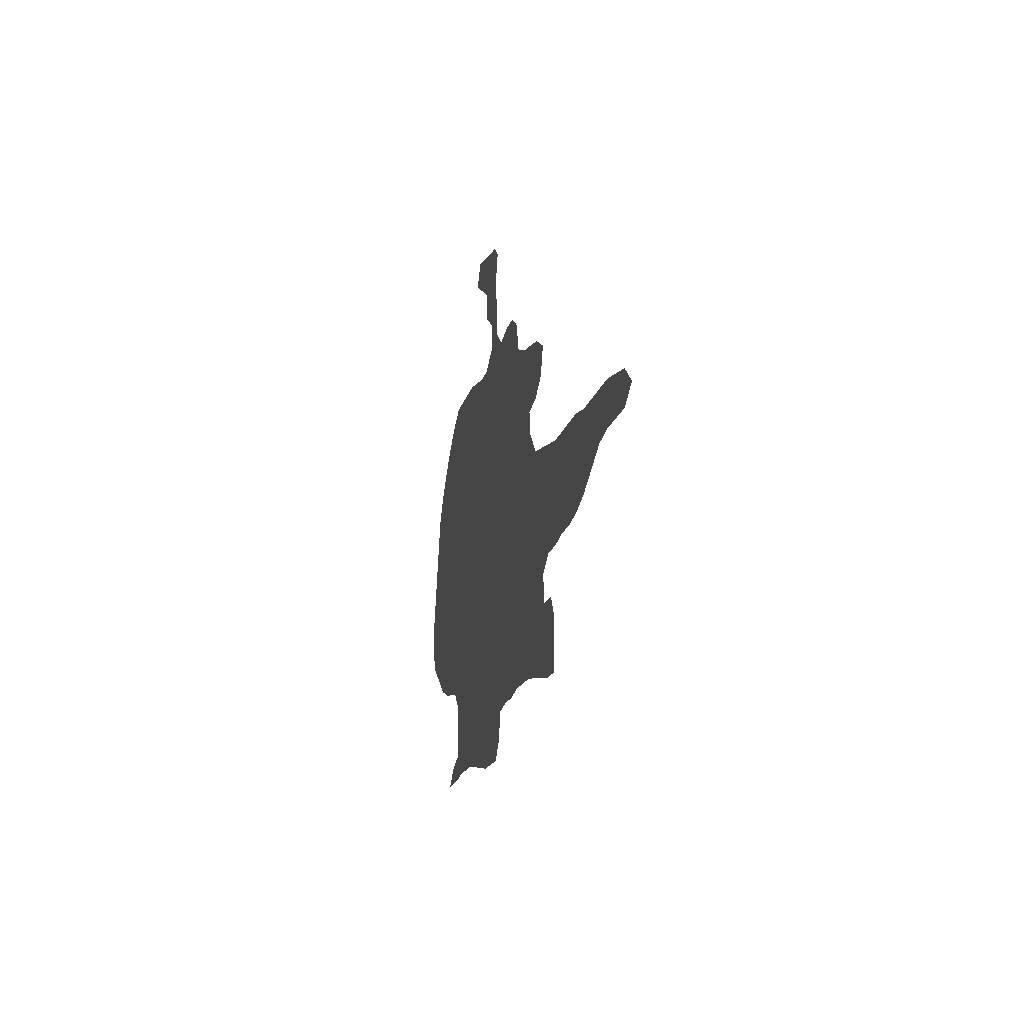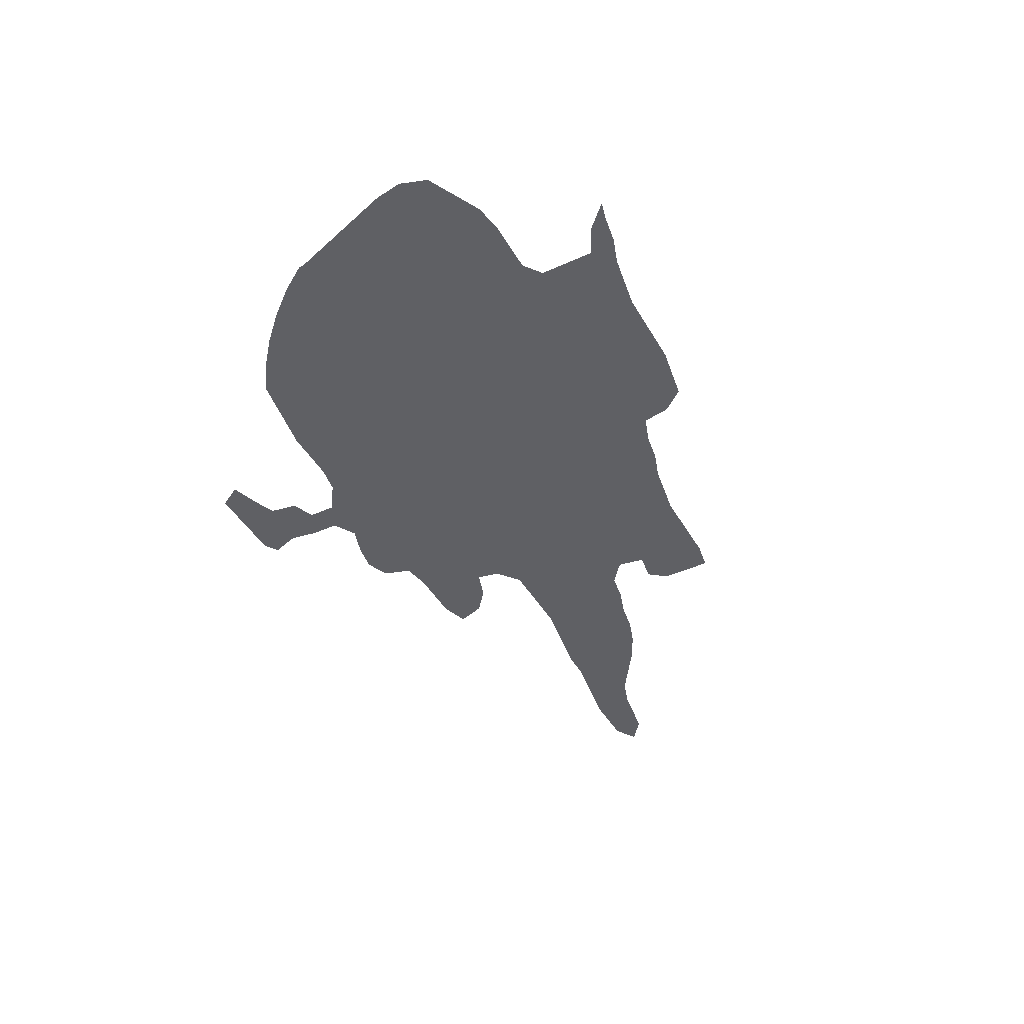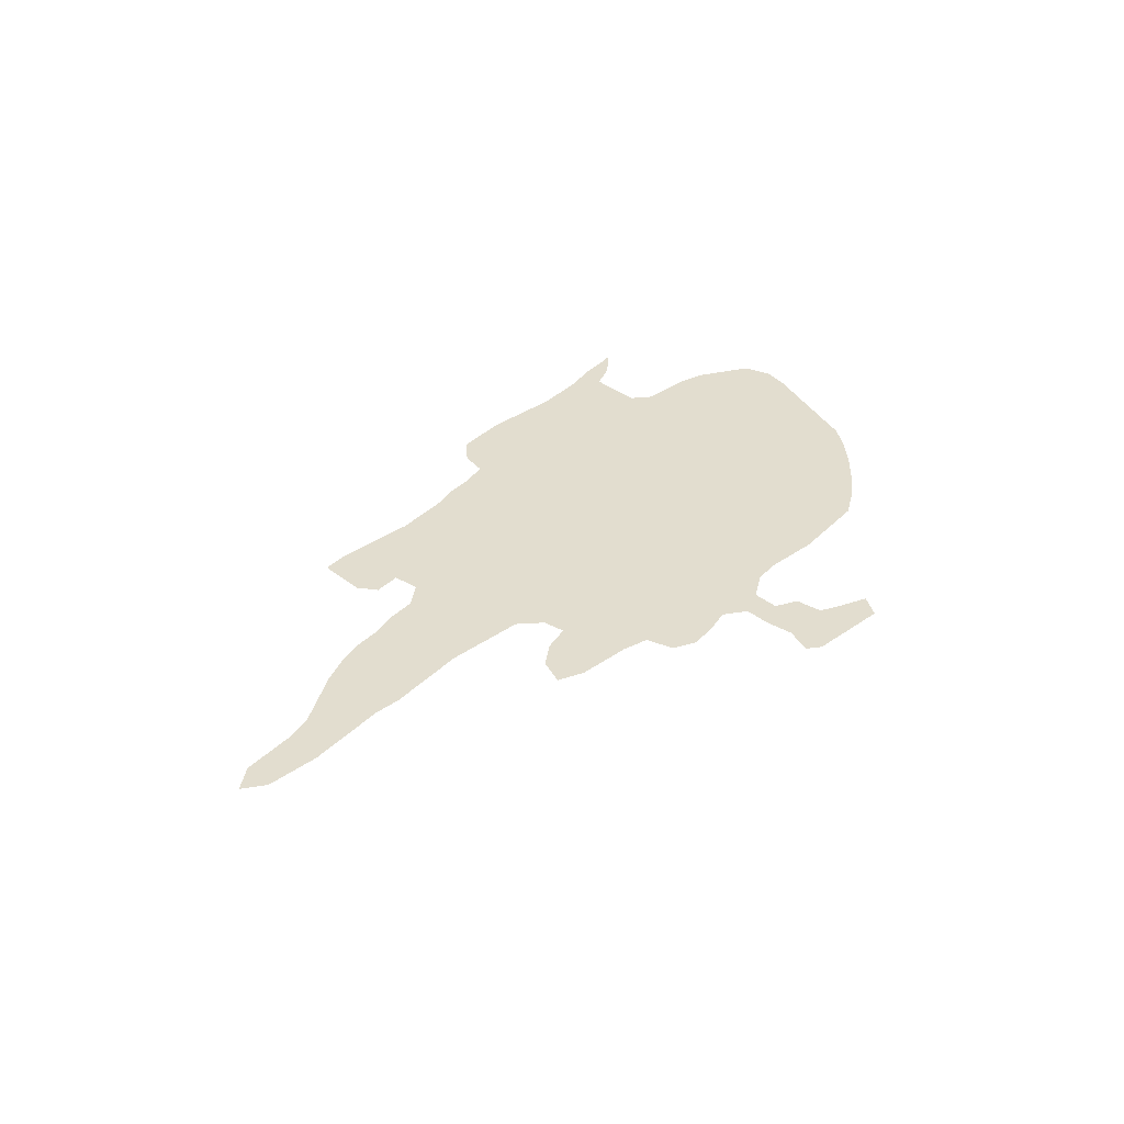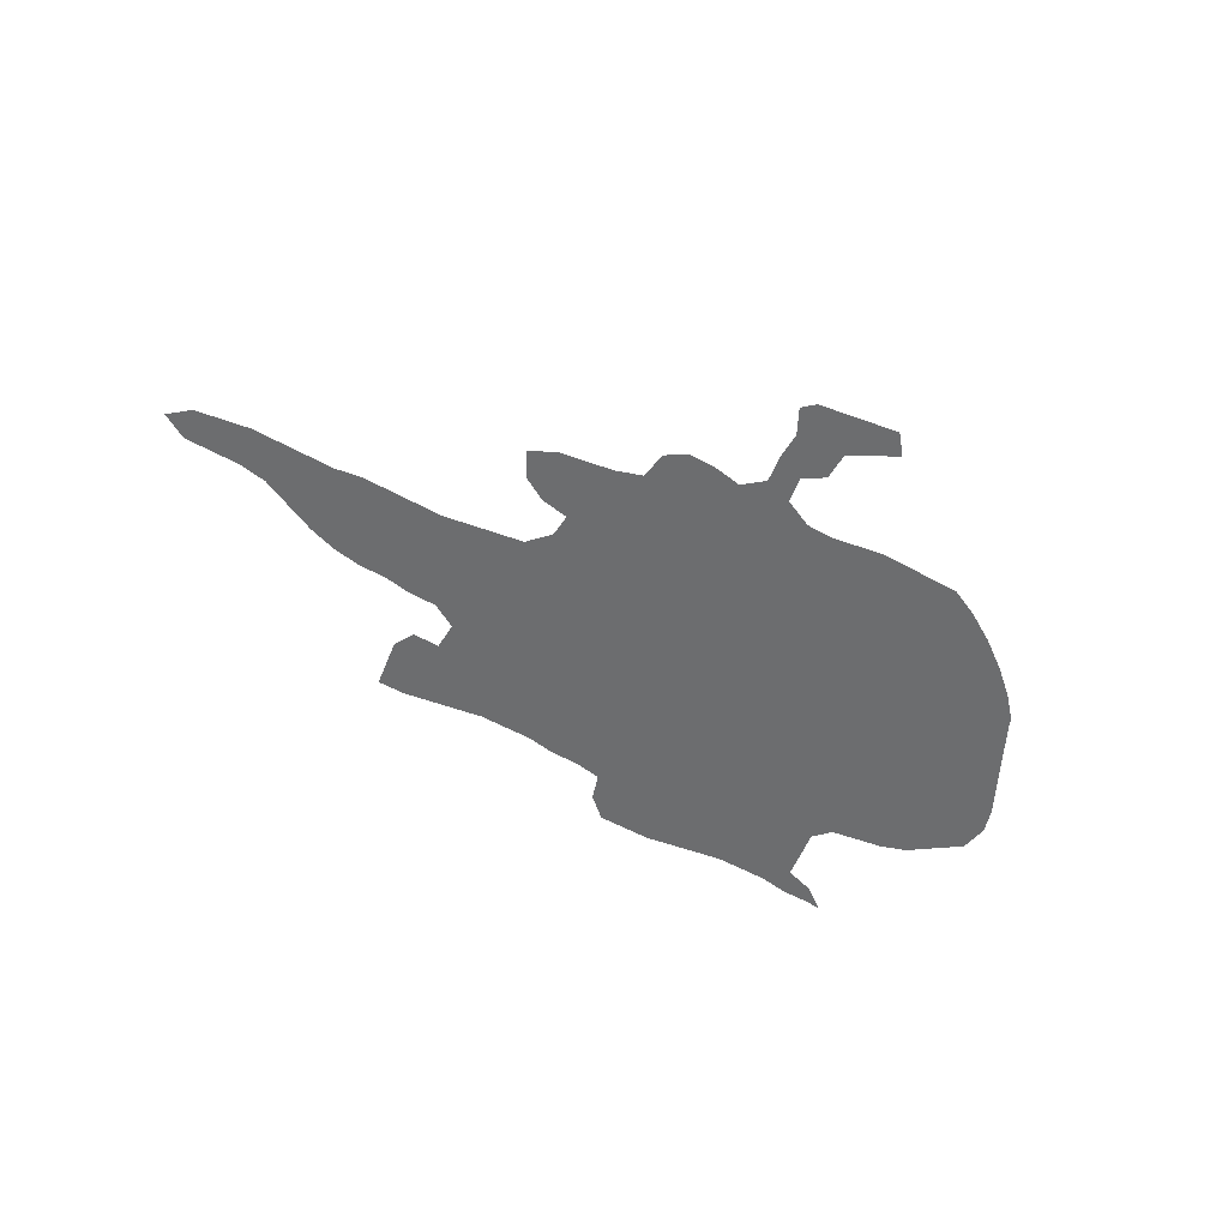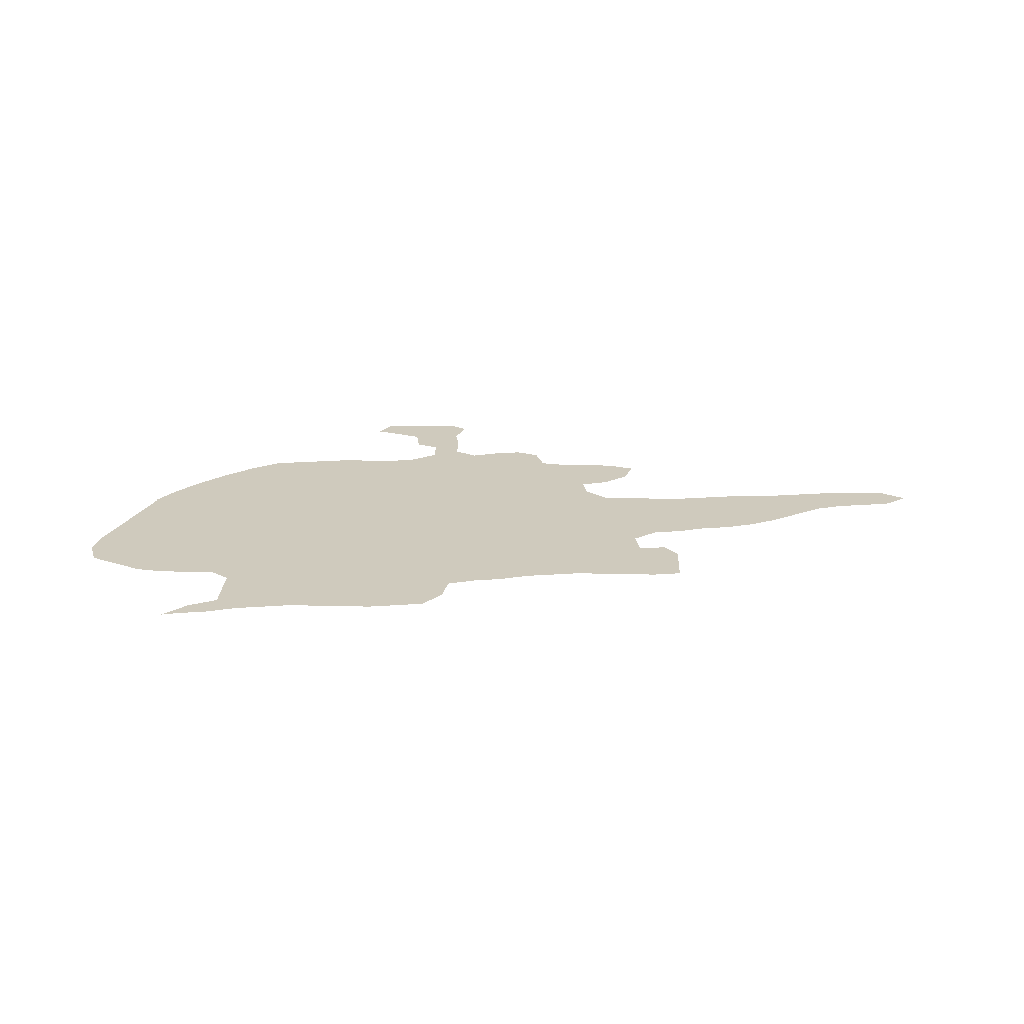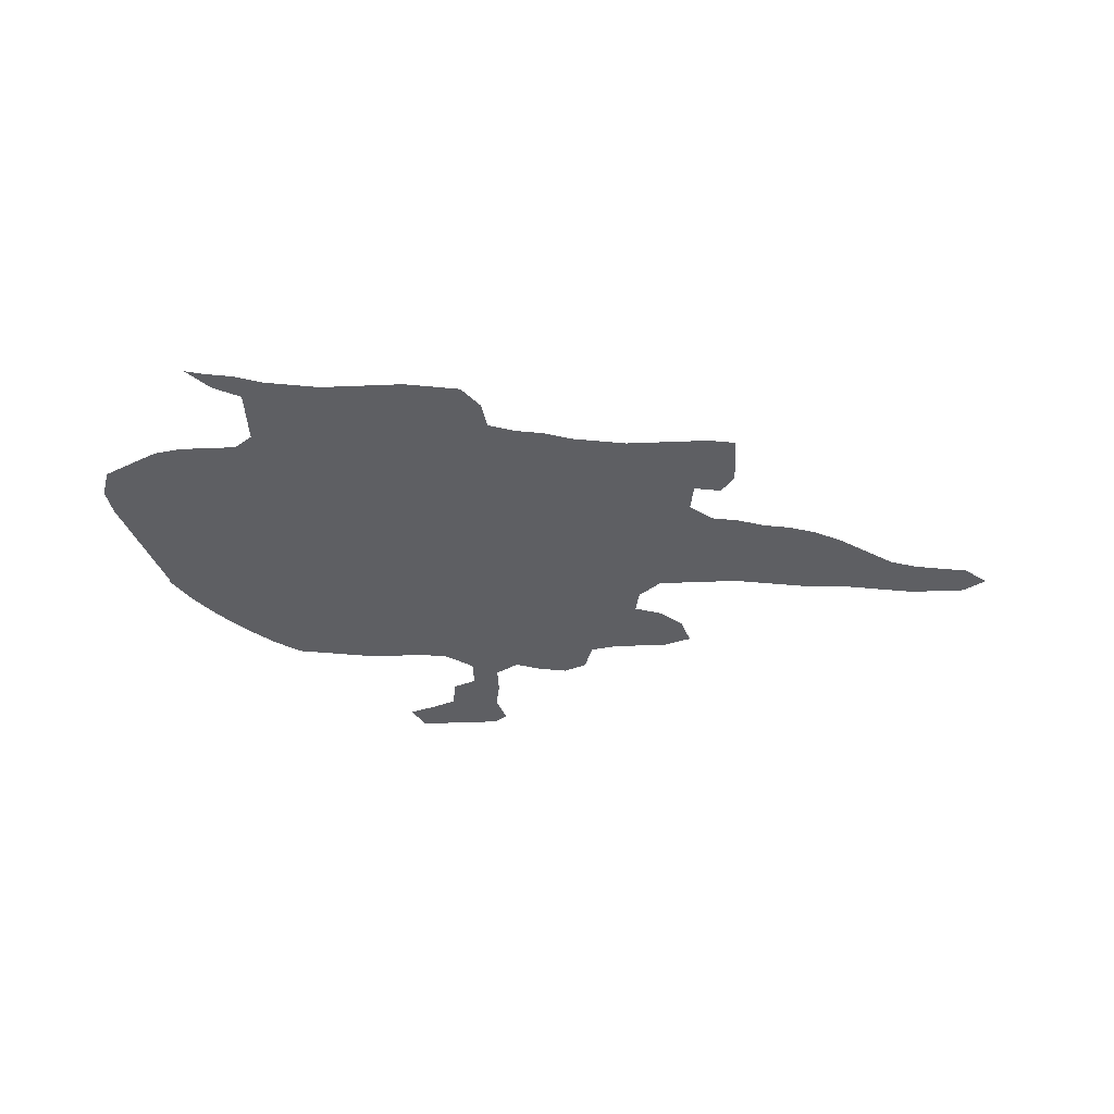
<metadata>
{"format":"obj","ext":"obj","renderer":"f3d","projection":"perspective","resolution":1024,"background":"white","views":[{"elev":-5.3,"azim":78.2,"up":"+Y"},{"elev":-43.6,"azim":-61.9,"up":"+Z"},{"elev":34.8,"azim":136.7,"up":"+Z"},{"elev":-53.9,"azim":158.8,"up":"+Z"},{"elev":22.8,"azim":2.4,"up":"+Z"},{"elev":-42.0,"azim":2.8,"up":"+Z"}]}
</metadata>
<code>
v 0.04455 0.3317 0
v 0.06436 0.3614 0
v 0.08911 0.3911 0
v 0.1188 0.4208 0
v 0.1485 0.4455 0
v 0.1782 0.4653 0
v 0.2079 0.4703 0
v 0.2376 0.4753 0
v 0.2673 0.4802 0
v 0.297 0.4802 0
v 0.3267 0.4802 0
v 0.3564 0.4852 0
v 0.3861 0.505 0
v 0.3861 0.5346 0
v 0.3614 0.5445 0
v 0.3564 0.5743 0
v 0.3317 0.5842 0
v 0.302 0.5941 0
v 0.3168 0.6188 0
v 0.3465 0.6188 0
v 0.3762 0.6188 0
v 0.4059 0.6188 0
v 0.4208 0.6089 0
v 0.4109 0.5792 0
v 0.4158 0.5495 0
v 0.4158 0.5198 0
v 0.4406 0.505 0
v 0.4703 0.5149 0
v 0.5 0.5198 0
v 0.5248 0.5099 0
v 0.5346 0.4802 0
v 0.5644 0.4753 0
v 0.5941 0.4753 0
v 0.6238 0.4753 0
v 0.6535 0.4653 0
v 0.6436 0.4356 0
v 0.6188 0.4158 0
v 0.5891 0.4059 0
v 0.5941 0.3812 0
v 0.6188 0.3614 0
v 0.6485 0.3614 0
v 0.6782 0.3614 0
v 0.7079 0.3614 0
v 0.7376 0.3663 0
v 0.7673 0.3713 0
v 0.797 0.3762 0
v 0.8267 0.3762 0
v 0.8564 0.3812 0
v 0.8861 0.3861 0
v 0.9158 0.3911 0
v 0.9455 0.3911 0
v 0.9752 0.3911 0
v 1 0.3762 0
v 0.9752 0.3564 0
v 0.9455 0.3515 0
v 0.9158 0.3465 0
v 0.8861 0.3366 0
v 0.8564 0.3168 0
v 0.8267 0.297 0
v 0.797 0.2822 0
v 0.7673 0.2723 0
v 0.7376 0.2673 0
v 0.7079 0.2574 0
v 0.6782 0.2525 0
v 0.6535 0.2327 0
v 0.6584 0.203 0
v 0.6881 0.2079 0
v 0.703 0.1881 0
v 0.703 0.1584 0
v 0.703 0.1337 0
v 0.6733 0.1287 0
v 0.6436 0.1287 0
v 0.6139 0.1287 0
v 0.5842 0.1287 0
v 0.5545 0.1238 0
v 0.5248 0.1188 0
v 0.495 0.1089 0
v 0.4653 0.104 0
v 0.4356 0.09406 0
v 0.4307 0.06436 0
v 0.4109 0.0396 0
v 0.3812 0.03465 0
v 0.3515 0.0297 0
v 0.3218 0.0297 0
v 0.2921 0.0297 0
v 0.2624 0.0297 0
v 0.2327 0.02475 0
v 0.203 0.0198 0
v 0.1733 0.009901 0
v 0.1436 0.004951 0
v 0.1238 0 0
v 0.1485 0.02475 0
v 0.1782 0.0396 0
v 0.1782 0.06931 0
v 0.1782 0.09901 0
v 0.1584 0.1139 0
v 0.1287 0.1139 0
v 0.09901 0.1139 0
v 0.06931 0.1188 0
v 0.0396 0.1337 0
v 0.009901 0.1485 0
v 0 0.1782 0
v 0.004951 0.2079 0
v 0.01485 0.2376 0
v 0.02475 0.2673 0
v 0.03465 0.297 0
v 0.04455 0.3267 0
f 17 20 19
f 16 21 20
f 16 20 17
f 52 54 53
f 100 102 101
f 100 103 102
f 17 19 18
f 66 72 71
f 16 24 21
f 11 79 12
f 12 79 78
f 90 92 91
f 2 96 3
f 3 96 4
f 7 96 8
f 4 96 7
f 79 84 83
f 79 83 82
f 80 82 81
f 79 82 80
f 66 73 72
f 66 74 73
f 14 25 24
f 14 16 15
f 14 24 16
f 34 36 35
f 33 38 37
f 34 37 36
f 33 37 34
f 31 38 32
f 32 38 33
f 89 92 90
f 10 79 11
f 8 96 10
f 8 10 9
f 5 7 6
f 4 7 5
f 51 54 52
f 45 60 46
f 29 31 30
f 12 27 13
f 40 65 64
f 65 74 66
f 65 75 74
f 65 76 75
f 40 64 41
f 2 107 96
f 96 107 106
f 1 107 2
f 100 104 103
f 49 57 56
f 21 24 22
f 22 24 23
f 27 31 28
f 28 31 29
f 13 27 26
f 14 26 25
f 13 26 14
f 39 76 65
f 39 65 40
f 39 77 76
f 39 78 77
f 12 78 39
f 12 39 27
f 31 39 38
f 27 39 31
f 41 64 42
f 42 64 63
f 42 63 43
f 89 93 92
f 85 95 86
f 86 95 87
f 87 95 94
f 10 95 79
f 10 96 95
f 79 95 84
f 84 95 85
f 97 104 98
f 97 105 104
f 96 106 105
f 96 105 97
f 46 60 59
f 48 57 49
f 48 58 57
f 49 56 50
f 51 55 54
f 50 55 51
f 50 56 55
f 69 71 70
f 66 71 69
f 66 69 68
f 45 61 60
f 44 61 45
f 66 68 67
f 87 94 88
f 88 94 93
f 88 93 89
f 99 104 100
f 98 104 99
f 47 58 48
f 46 59 47
f 47 59 58
f 43 63 62
f 43 62 44
f 44 62 61

</code>
